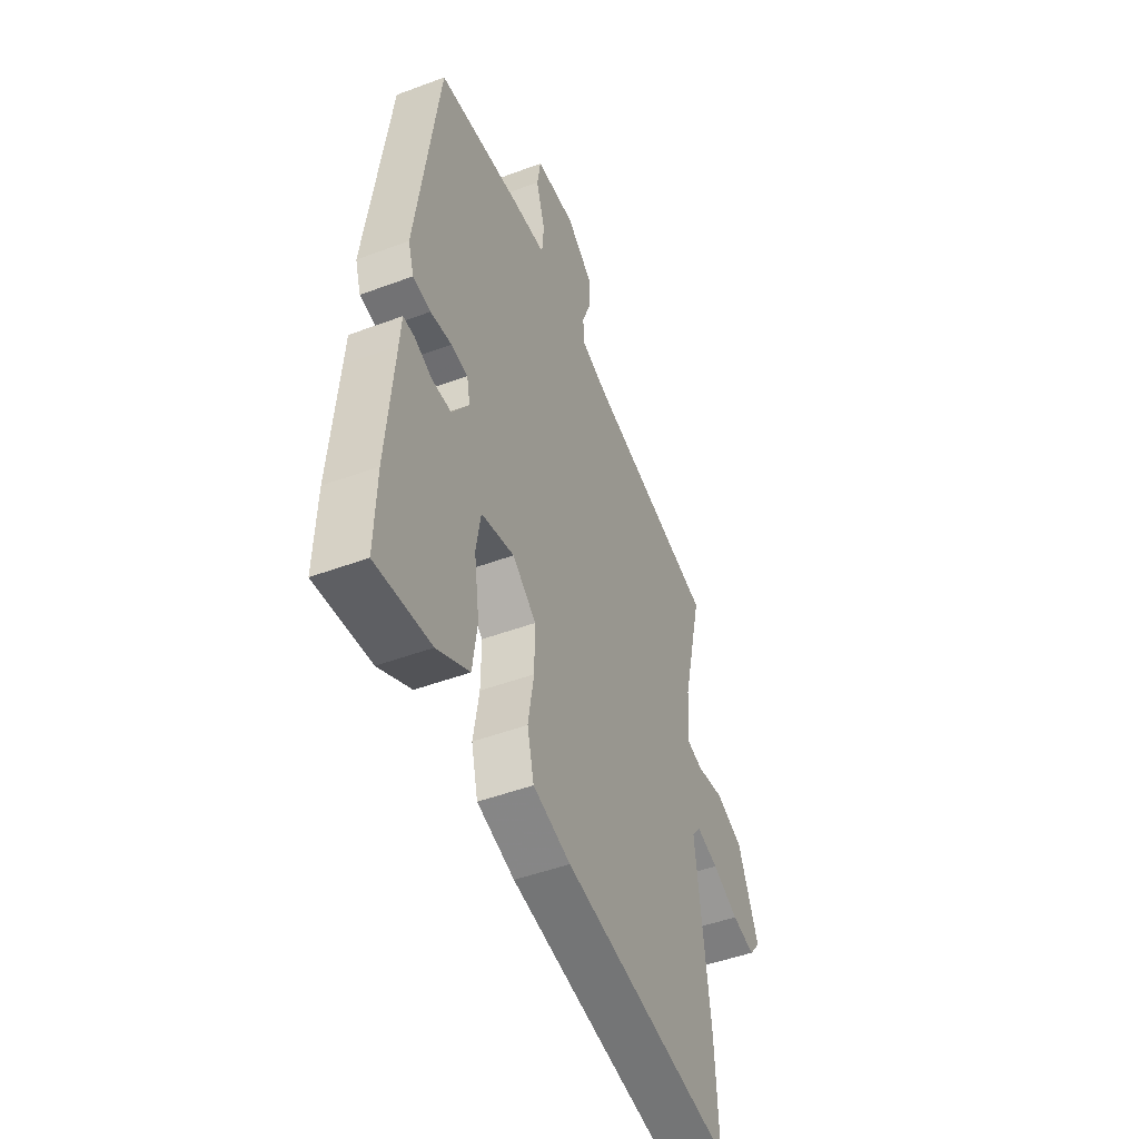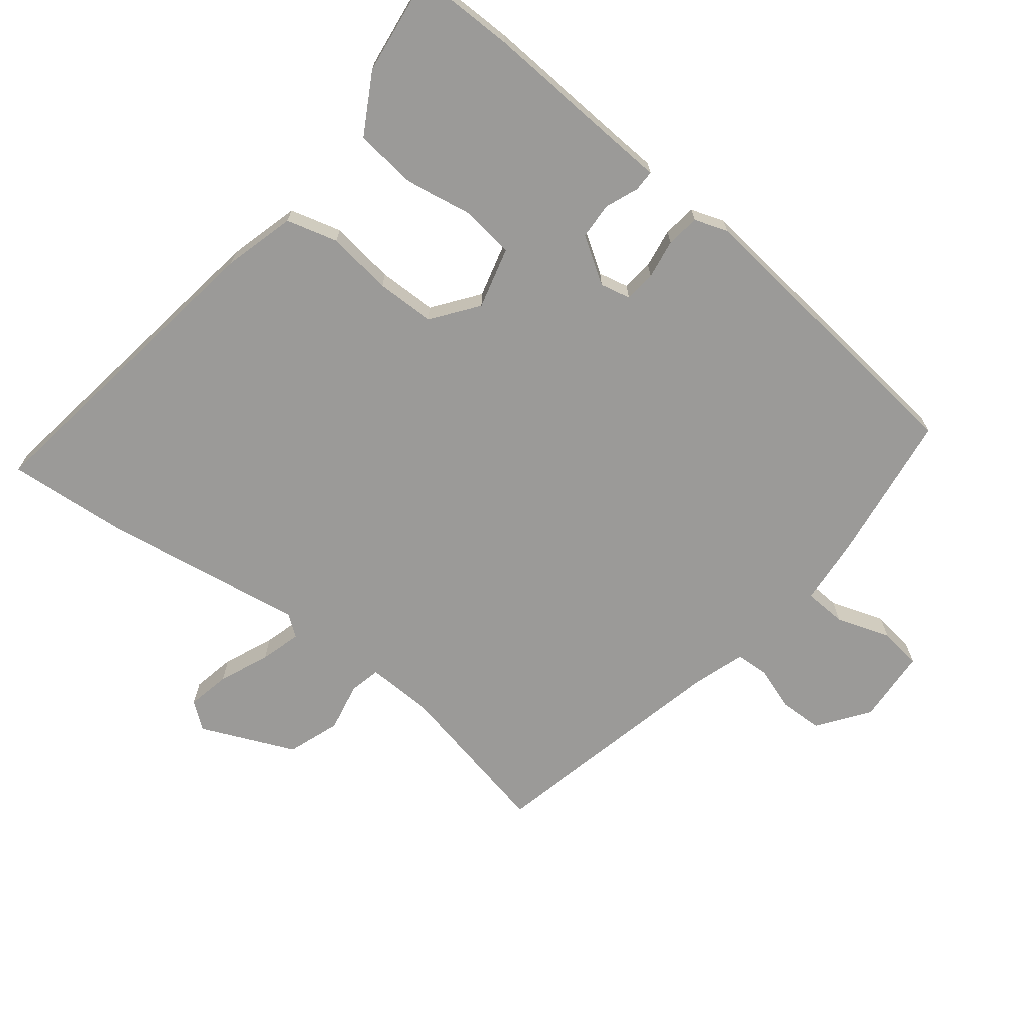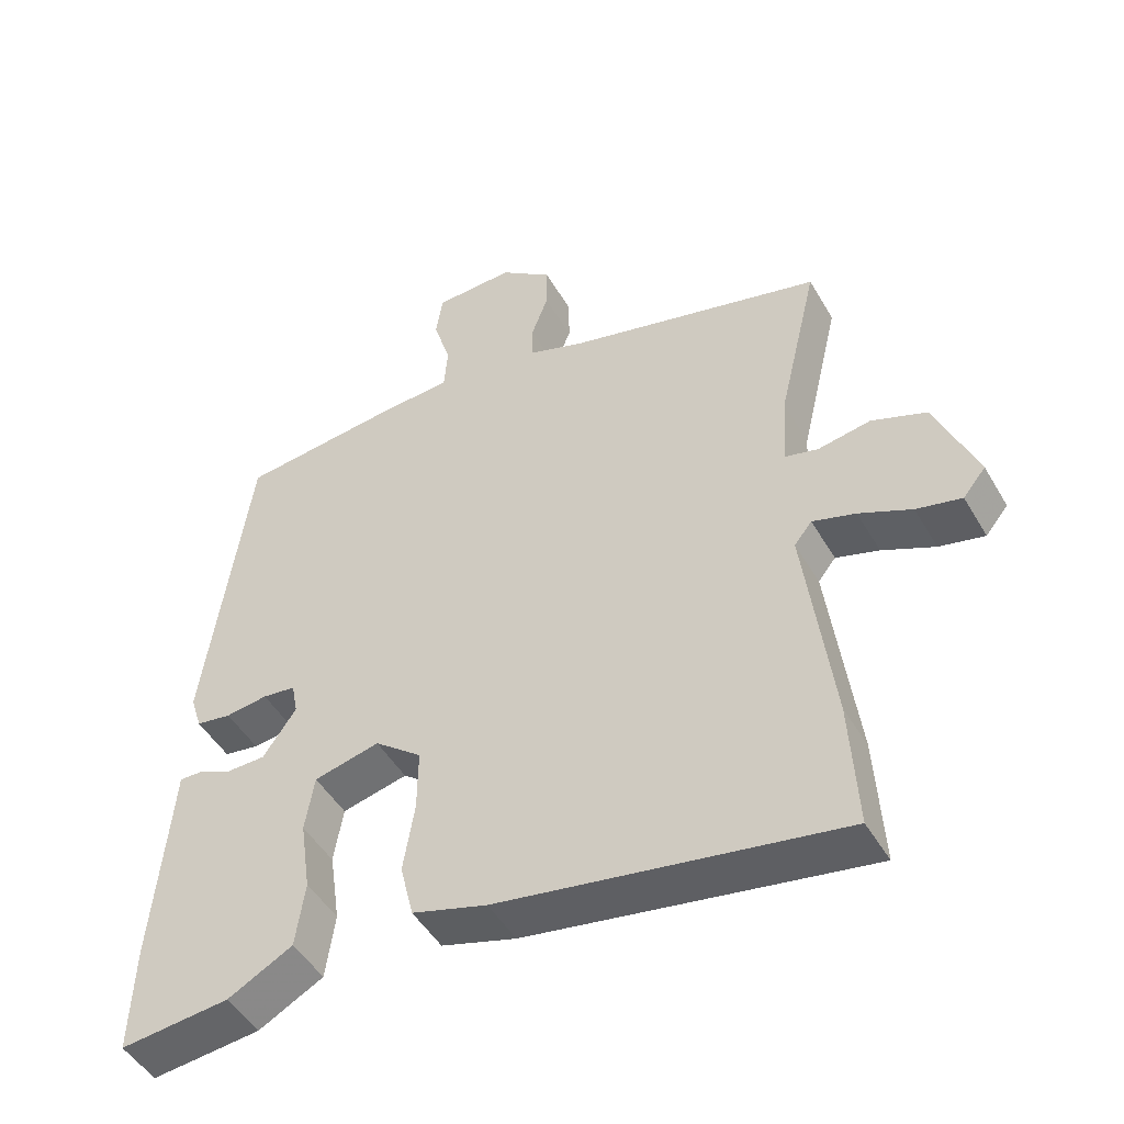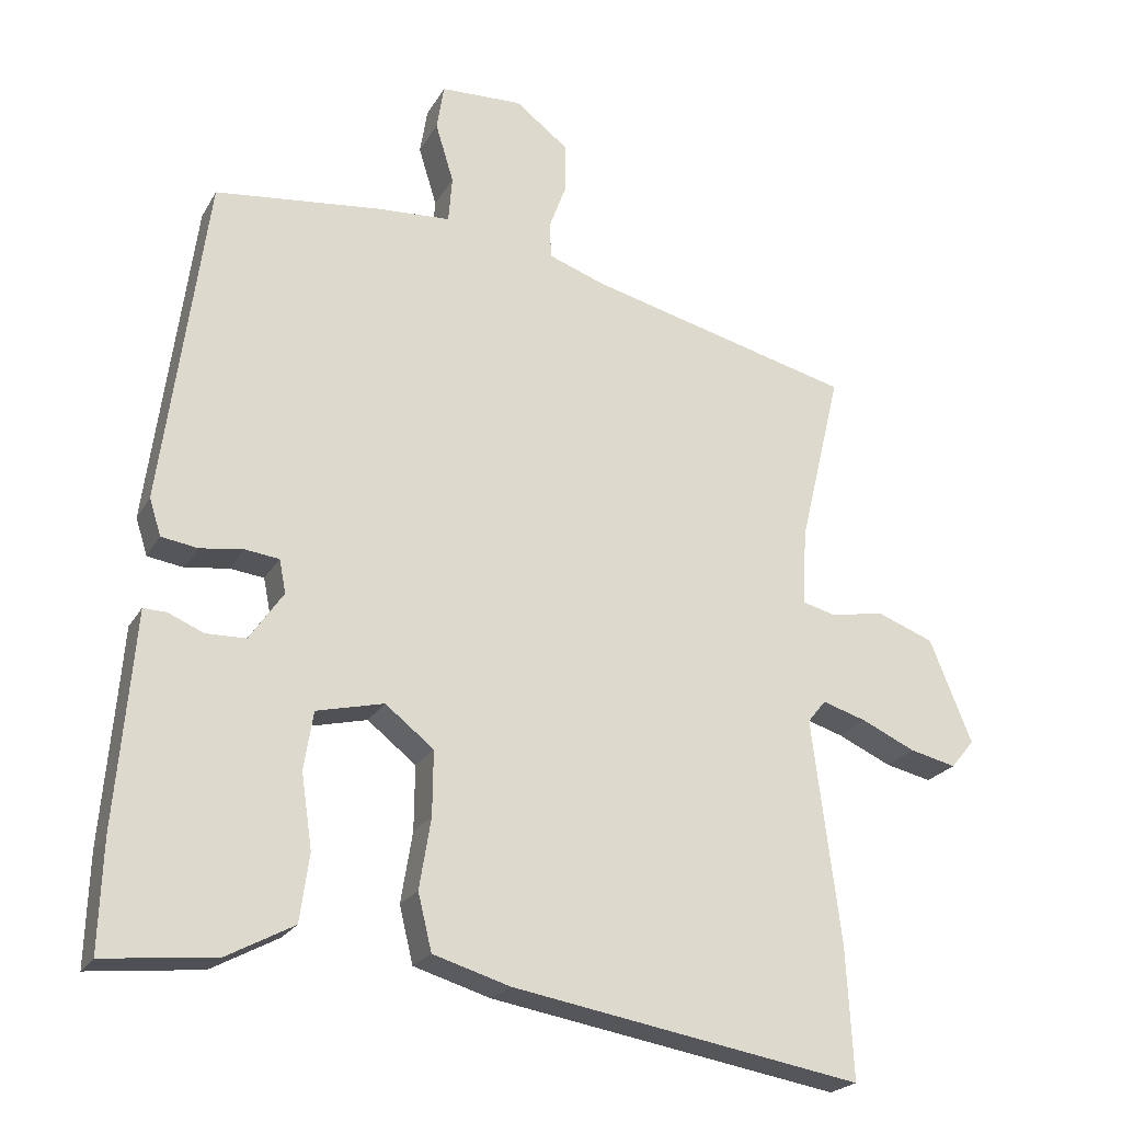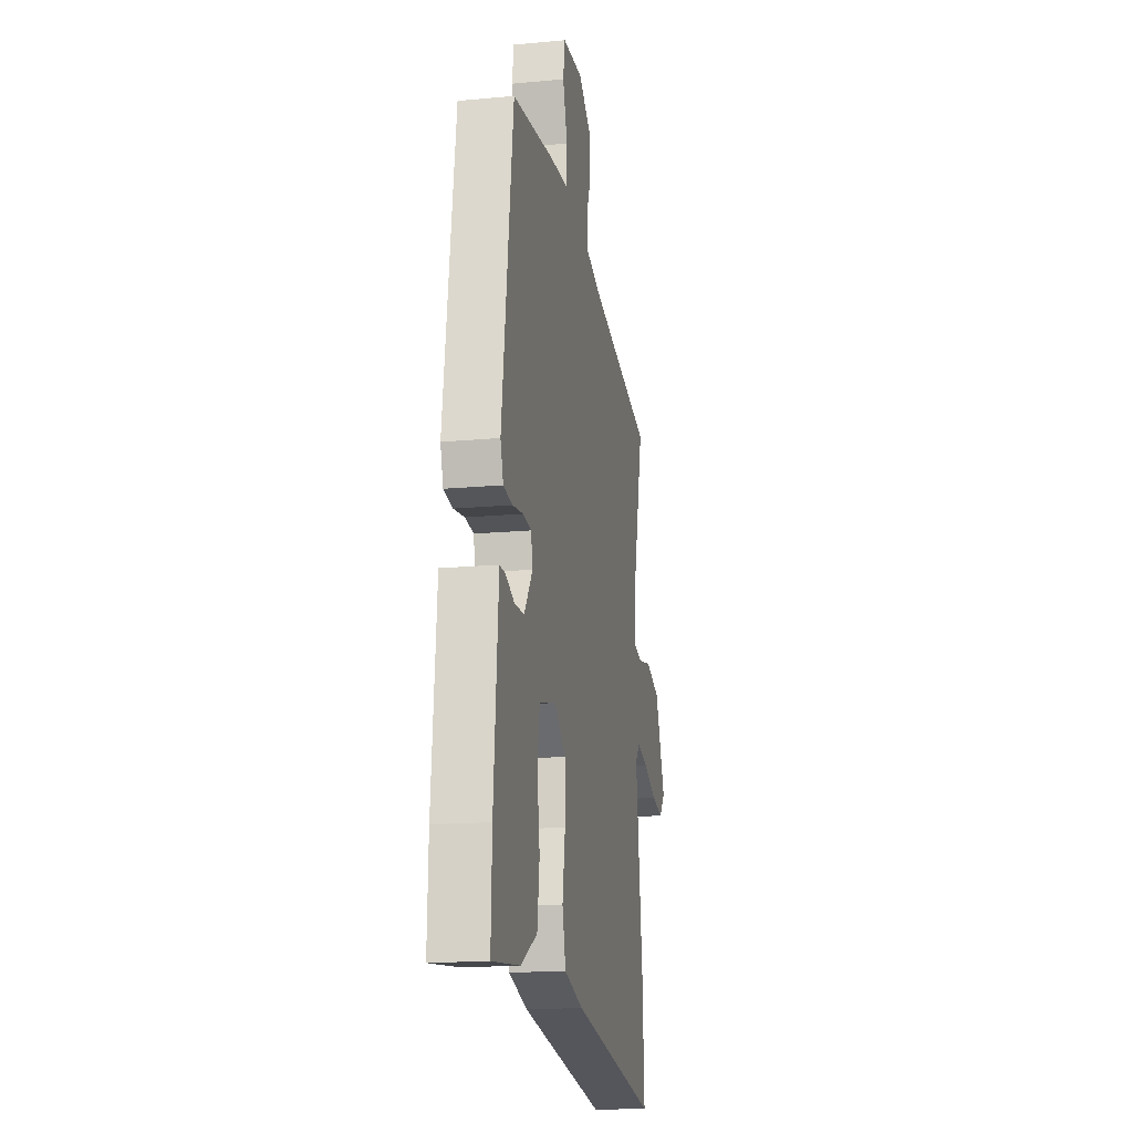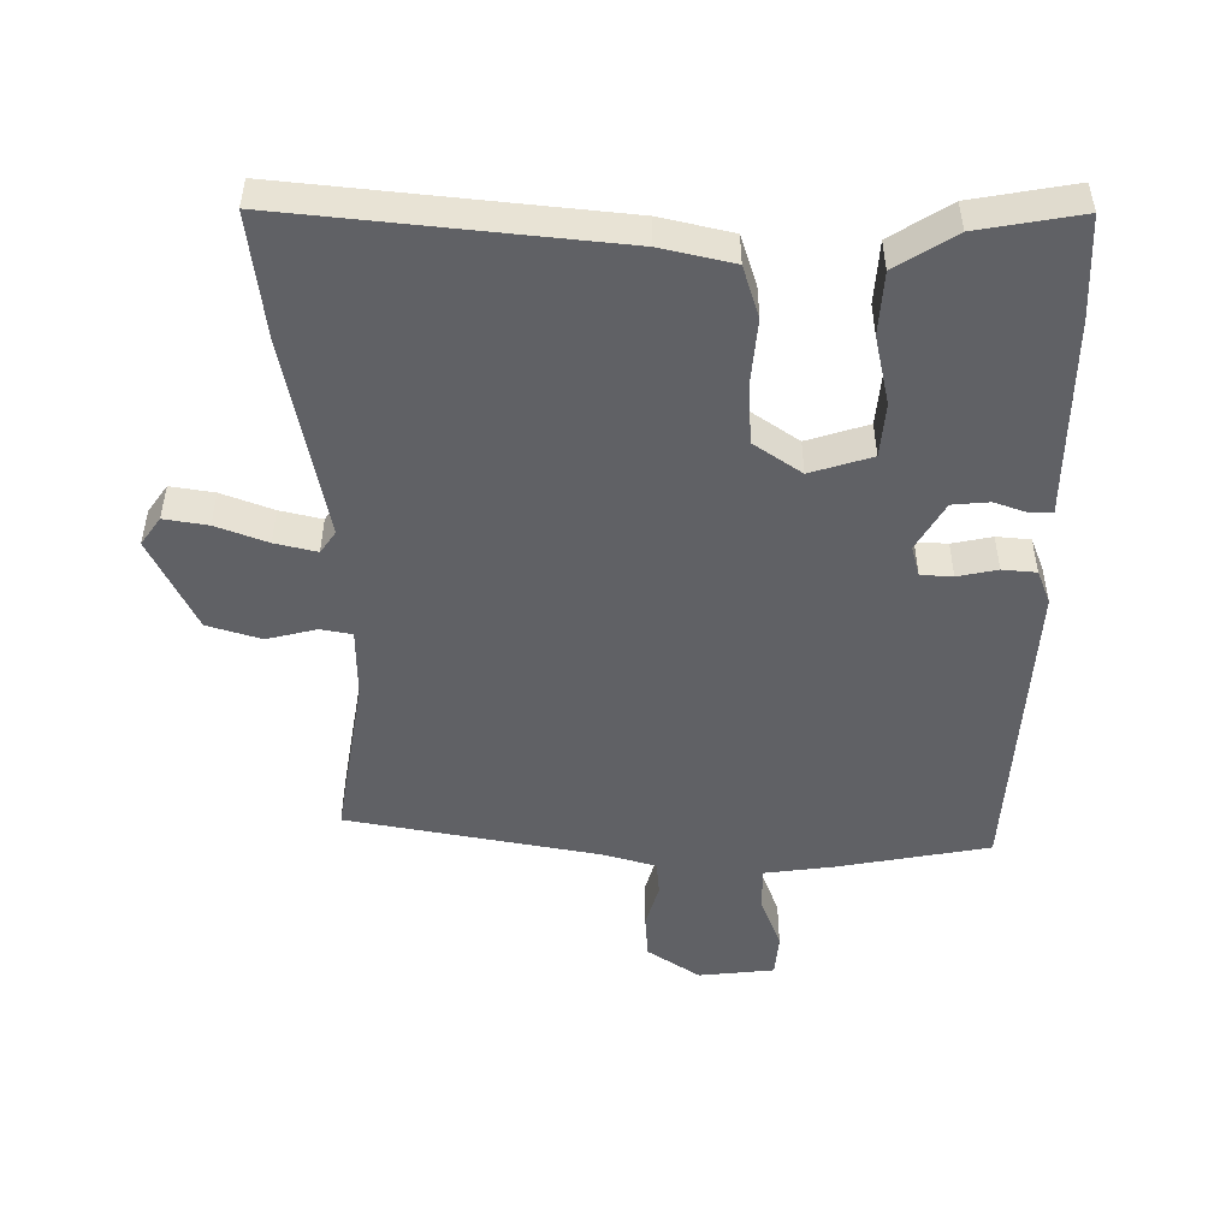
<metadata>
{"format":"obj","ext":"obj","renderer":"f3d","projection":"perspective","resolution":1024,"background":"white","views":[{"elev":-47.7,"azim":-67.2,"up":"+Z"},{"elev":-69.4,"azim":-126.6,"up":"+Y"},{"elev":-48.2,"azim":29.1,"up":"+Z"},{"elev":-22.3,"azim":-22.5,"up":"+Z"},{"elev":-16.4,"azim":-79.1,"up":"+Z"},{"elev":-50.0,"azim":-176.3,"up":"+Y"}]}
</metadata>
<code>
v 0.497 0.07 -0.441
v 0.507 0.07 -0.624
v 0.024 0.07 -0.54
v -0.082 0.07 -0.508
v -0.101 0.07 -0.43
v -0.085 0.07 -0.332
v -0.084 0.07 -0.243
v -0.151 0.07 -0.19
v -0.244 0.07 -0.212
v -0.257 0.07 -0.292
v -0.242 0.07 -0.395
v -0.255 0.07 -0.488
v -0.347 0.07 -0.537
v -0.502 0.07 -0.553
v -0.497 0.07 -0.403
v -0.477 0.07 -0.169
v -0.472 0.07 -0.107
v -0.44 0.07 -0.108
v -0.391 0.07 -0.129
v -0.336 0.07 -0.128
v -0.289 0.07 -0.06
v -0.298 0.07 -0.014
v -0.345 0.07 -0.008
v -0.405 0.07 -0.016
v -0.455 0.07 -0.008
v -0.471 0.07 0.043
v -0.409 0.07 0.5
v -0.181 0.07 0.525
v -0.078 0.07 0.531
v -0.073 0.07 0.595
v -0.098 0.07 0.677
v -0.088 0.07 0.74
v 0.025 0.07 0.744
v 0.099 0.07 0.687
v 0.099 0.07 0.621
v 0.075 0.07 0.557
v 0.076 0.07 0.506
v 0.154 0.07 0.478
v 0.52 0.07 0.384
v 0.463 0.07 0.144
v 0.457 0.07 0.04
v 0.503 0.07 0.028
v 0.578 0.07 0.041
v 0.656 0.07 0.011
v 0.714 0.07 -0.132
v 0.682 0.07 -0.171
v 0.618 0.07 -0.156
v 0.544 0.07 -0.122
v 0.483 0.07 -0.103
v 0.458 0.07 -0.134
v 0.497 0 -0.441
v 0.507 0 -0.624
v 0.024 0 -0.54
v -0.082 0 -0.508
v -0.101 0 -0.43
v -0.085 0 -0.332
v -0.084 0 -0.243
v -0.151 0 -0.19
v -0.244 0 -0.212
v -0.257 0 -0.292
v -0.242 0 -0.395
v -0.255 0 -0.488
v -0.347 0 -0.537
v -0.502 0 -0.553
v -0.497 0 -0.403
v -0.477 0 -0.169
v -0.472 0 -0.107
v -0.44 0 -0.108
v -0.391 0 -0.129
v -0.336 0 -0.128
v -0.289 0 -0.06
v -0.298 0 -0.014
v -0.345 0 -0.008
v -0.405 0 -0.016
v -0.455 0 -0.008
v -0.471 0 0.043
v -0.409 0 0.5
v -0.181 0 0.525
v -0.078 0 0.531
v -0.073 0 0.595
v -0.098 0 0.677
v -0.088 0 0.74
v 0.025 0 0.744
v 0.099 0 0.687
v 0.099 0 0.621
v 0.075 0 0.557
v 0.076 0 0.506
v 0.154 0 0.478
v 0.52 0 0.384
v 0.463 0 0.144
v 0.457 0 0.04
v 0.503 0 0.028
v 0.578 0 0.041
v 0.656 0 0.011
v 0.714 0 -0.132
v 0.682 0 -0.171
v 0.618 0 -0.156
v 0.544 0 -0.122
v 0.483 0 -0.103
v 0.458 0 -0.134
f 45 46 47 48
f 45 48 49
f 42 43 44 45
f 41 42 45 49
f 38 39 40
f 37 38 40 41
f 33 34 35 36
f 33 36 37
f 30 31 32 33
f 29 30 33 37
f 23 24 25 26
f 22 23 26 27
f 16 17 18 19
f 16 19 20
f 15 16 20
f 14 15 20 21
f 10 11 12 13
f 9 10 13 14
f 3 4 5 6
f 3 6 7
f 50 1 2 3
f 50 3 7
f 49 50 7 8
f 41 49 8
f 37 41 8 9
f 22 27 28 29
f 21 22 29 37
f 9 14 21 37
f 98 97 96 95
f 99 98 95
f 95 94 93 92
f 99 95 92 91
f 90 89 88
f 91 90 88 87
f 86 85 84 83
f 87 86 83
f 83 82 81 80
f 87 83 80 79
f 76 75 74 73
f 77 76 73 72
f 69 68 67 66
f 70 69 66
f 70 66 65
f 71 70 65 64
f 63 62 61 60
f 64 63 60 59
f 56 55 54 53
f 57 56 53
f 53 52 51 100
f 57 53 100
f 58 57 100 99
f 58 99 91
f 59 58 91 87
f 79 78 77 72
f 87 79 72 71
f 87 71 64 59
f 1 51 52 2
f 2 52 53 3
f 3 53 54 4
f 4 54 55 5
f 5 55 56 6
f 6 56 57 7
f 7 57 58 8
f 8 58 59 9
f 9 59 60 10
f 10 60 61 11
f 11 61 62 12
f 12 62 63 13
f 13 63 64 14
f 14 64 65 15
f 15 65 66 16
f 16 66 67 17
f 17 67 68 18
f 18 68 69 19
f 19 69 70 20
f 20 70 71 21
f 21 71 72 22
f 22 72 73 23
f 23 73 74 24
f 24 74 75 25
f 25 75 76 26
f 26 76 77 27
f 27 77 78 28
f 28 78 79 29
f 29 79 80 30
f 30 80 81 31
f 31 81 82 32
f 32 82 83 33
f 33 83 84 34
f 34 84 85 35
f 35 85 86 36
f 36 86 87 37
f 37 87 88 38
f 38 88 89 39
f 39 89 90 40
f 40 90 91 41
f 41 91 92 42
f 42 92 93 43
f 43 93 94 44
f 44 94 95 45
f 45 95 96 46
f 46 96 97 47
f 47 97 98 48
f 48 98 99 49
f 49 99 100 50
f 50 100 51 1

</code>
